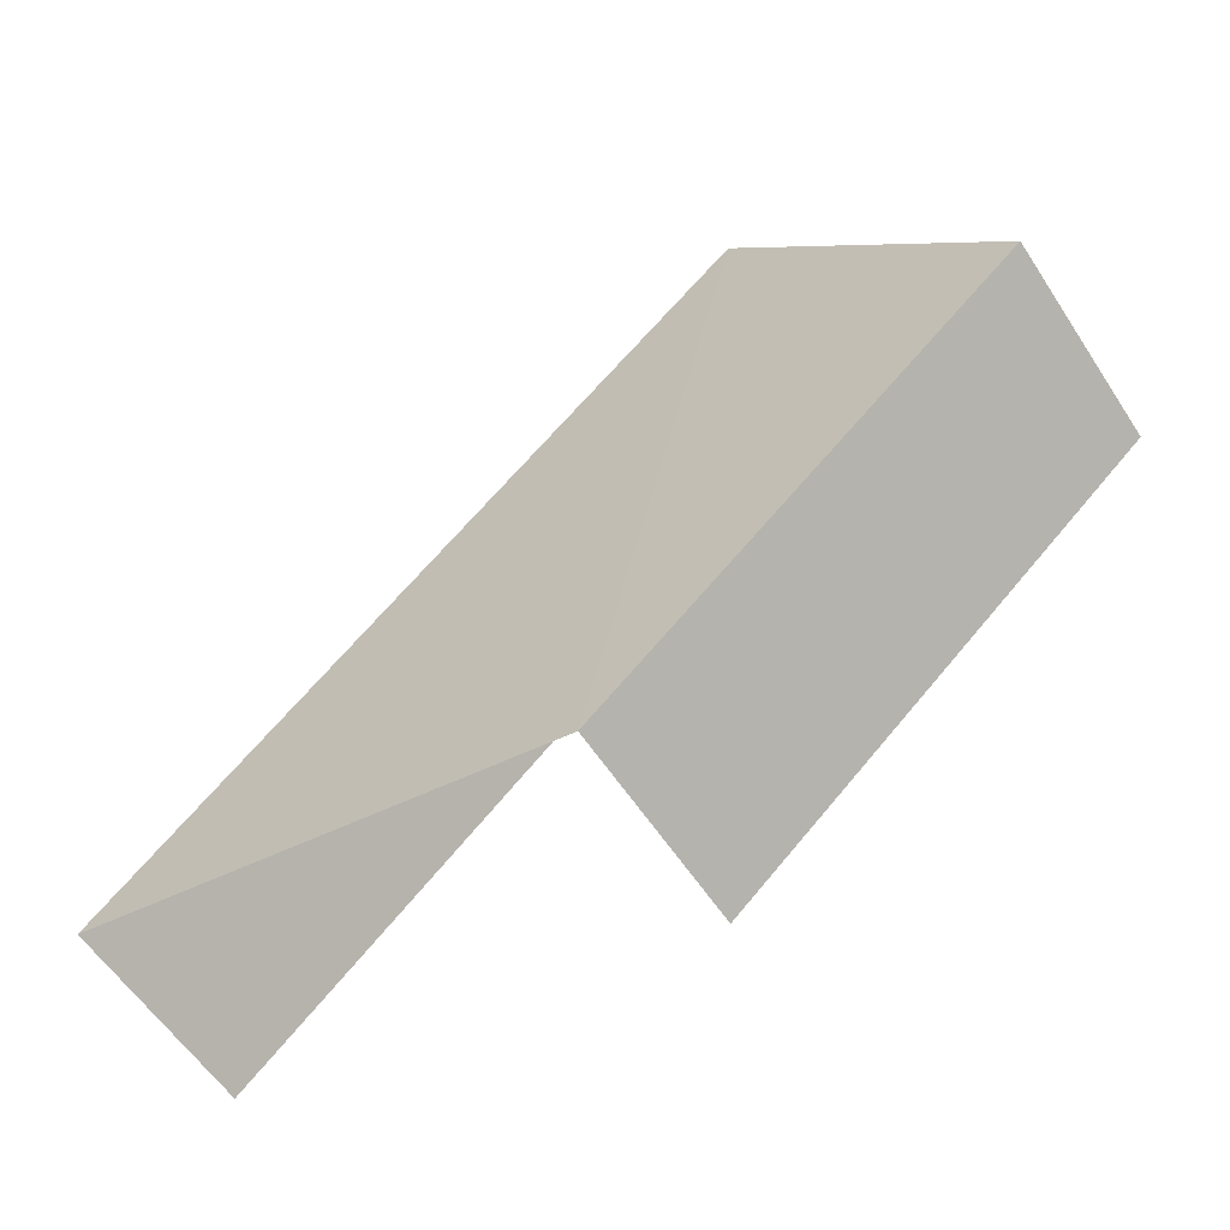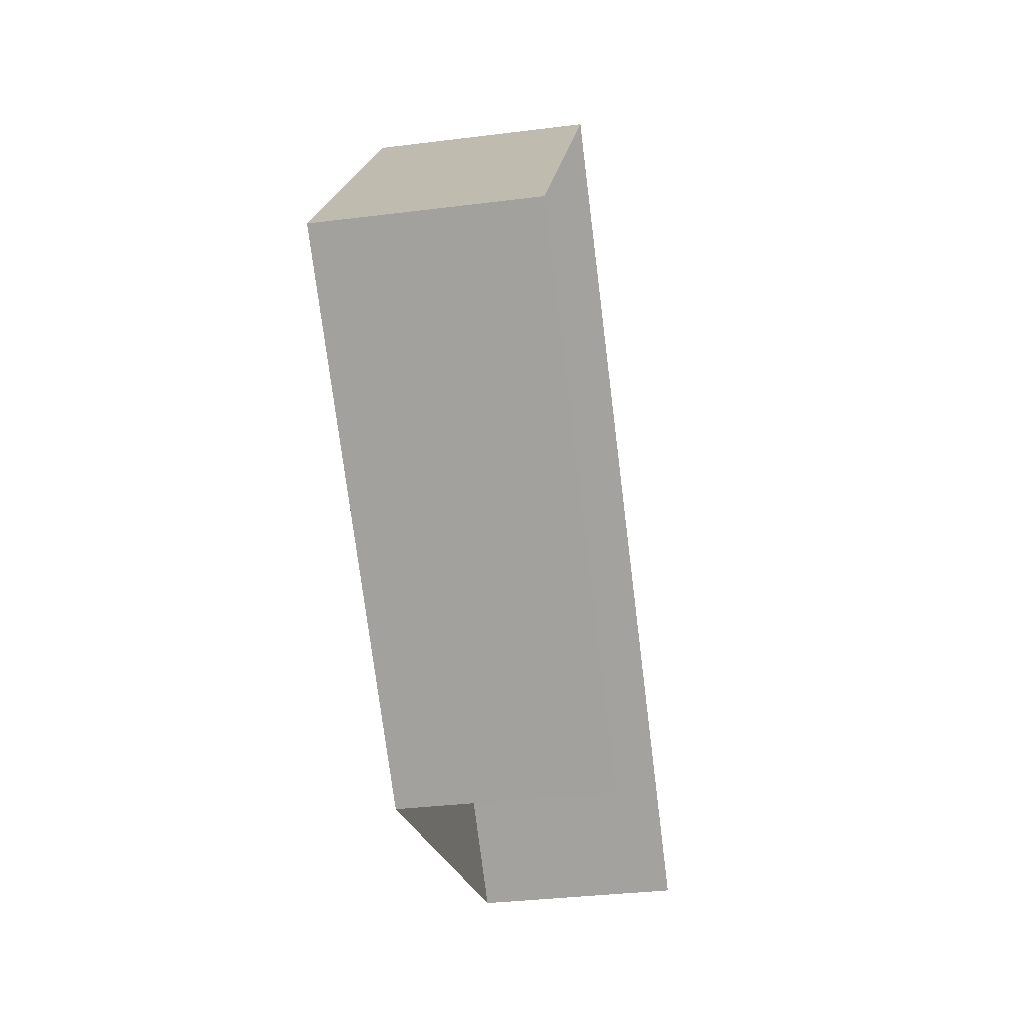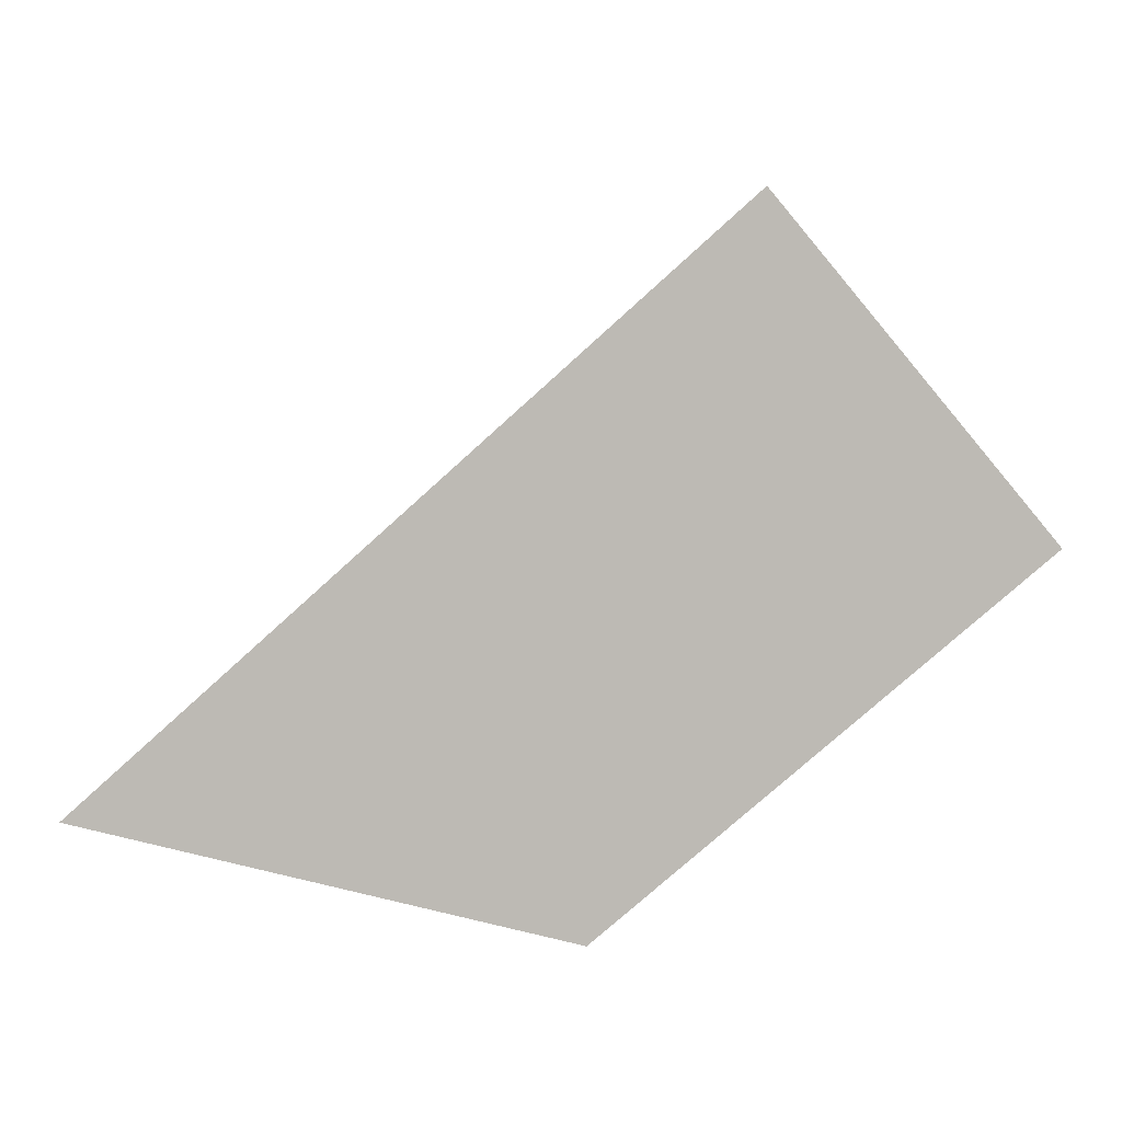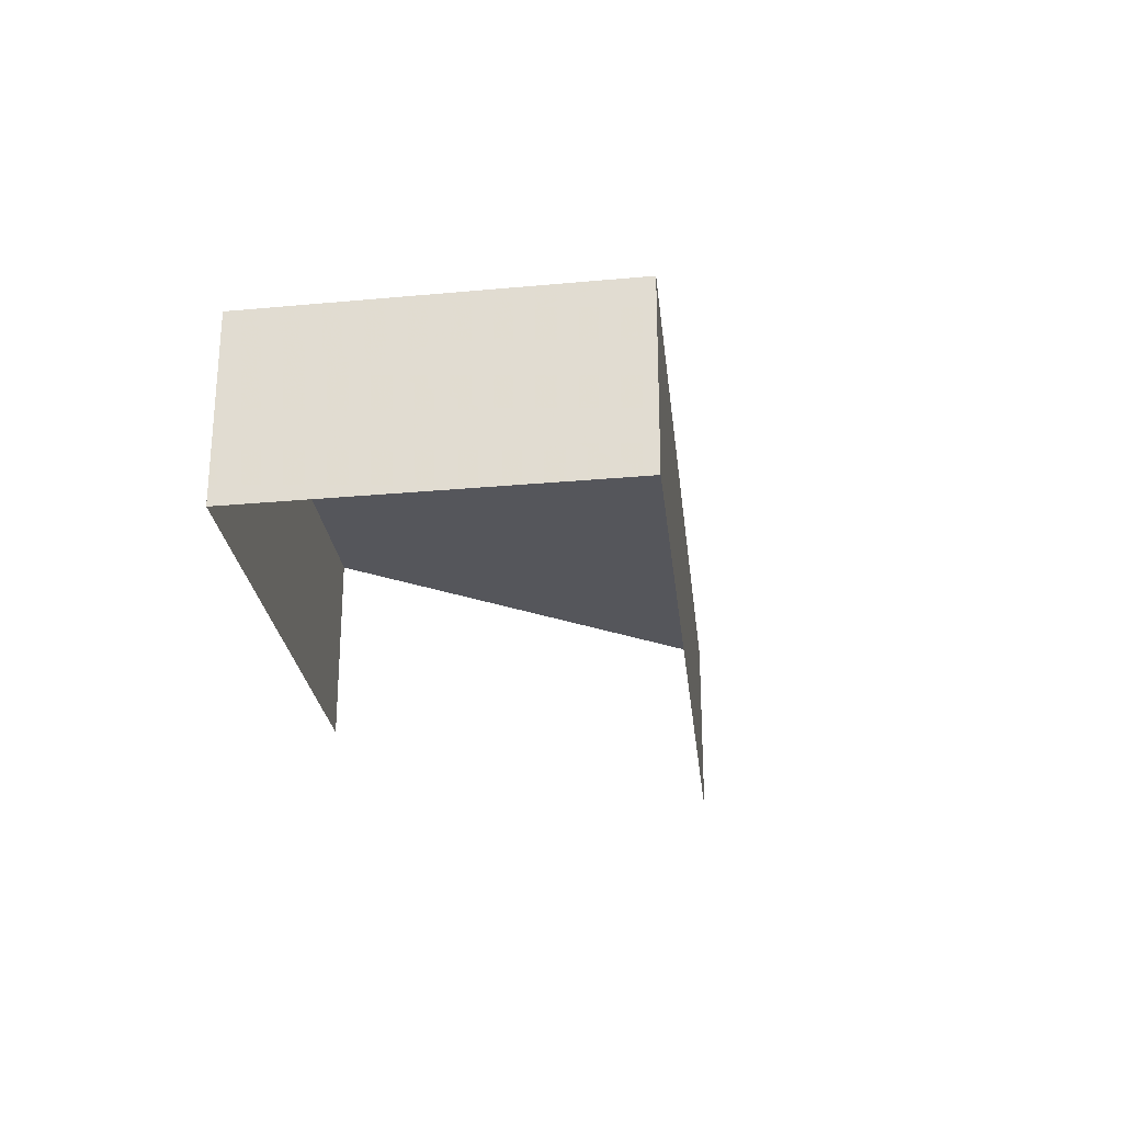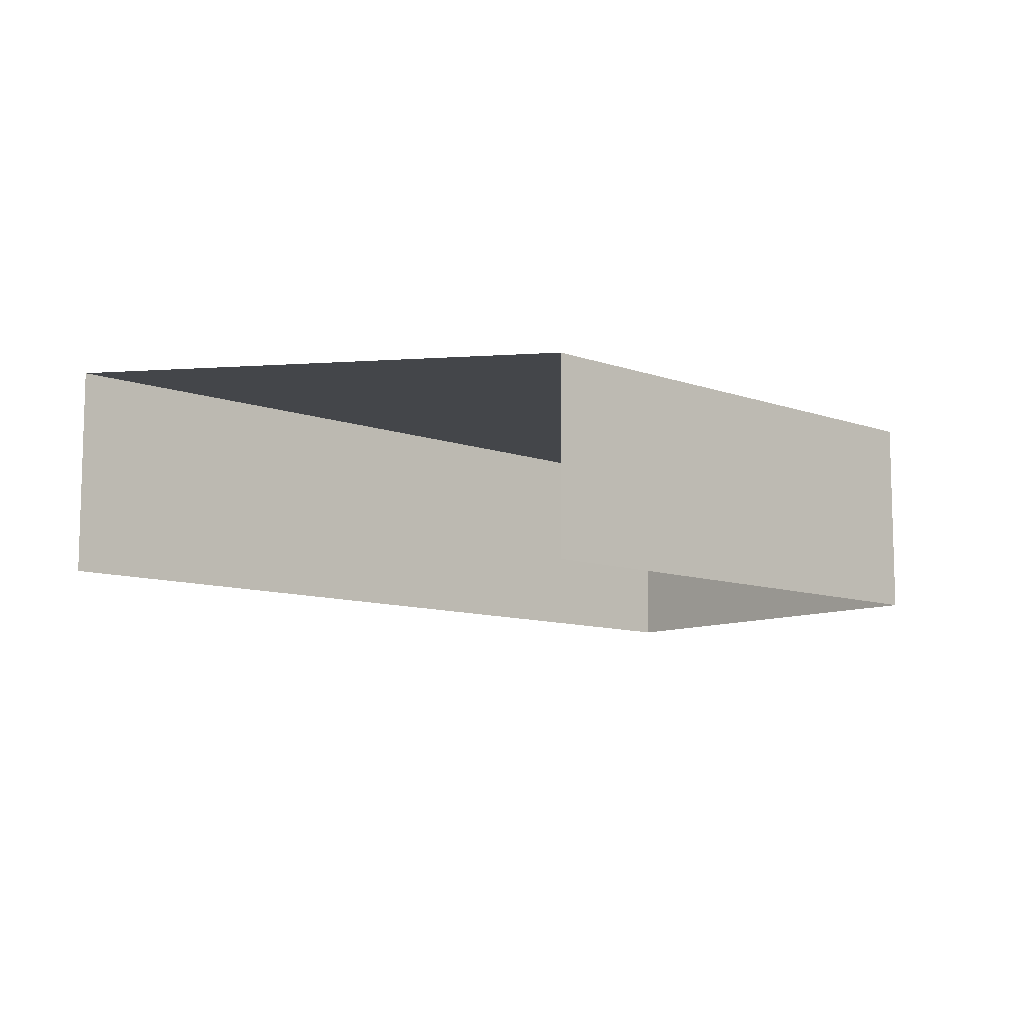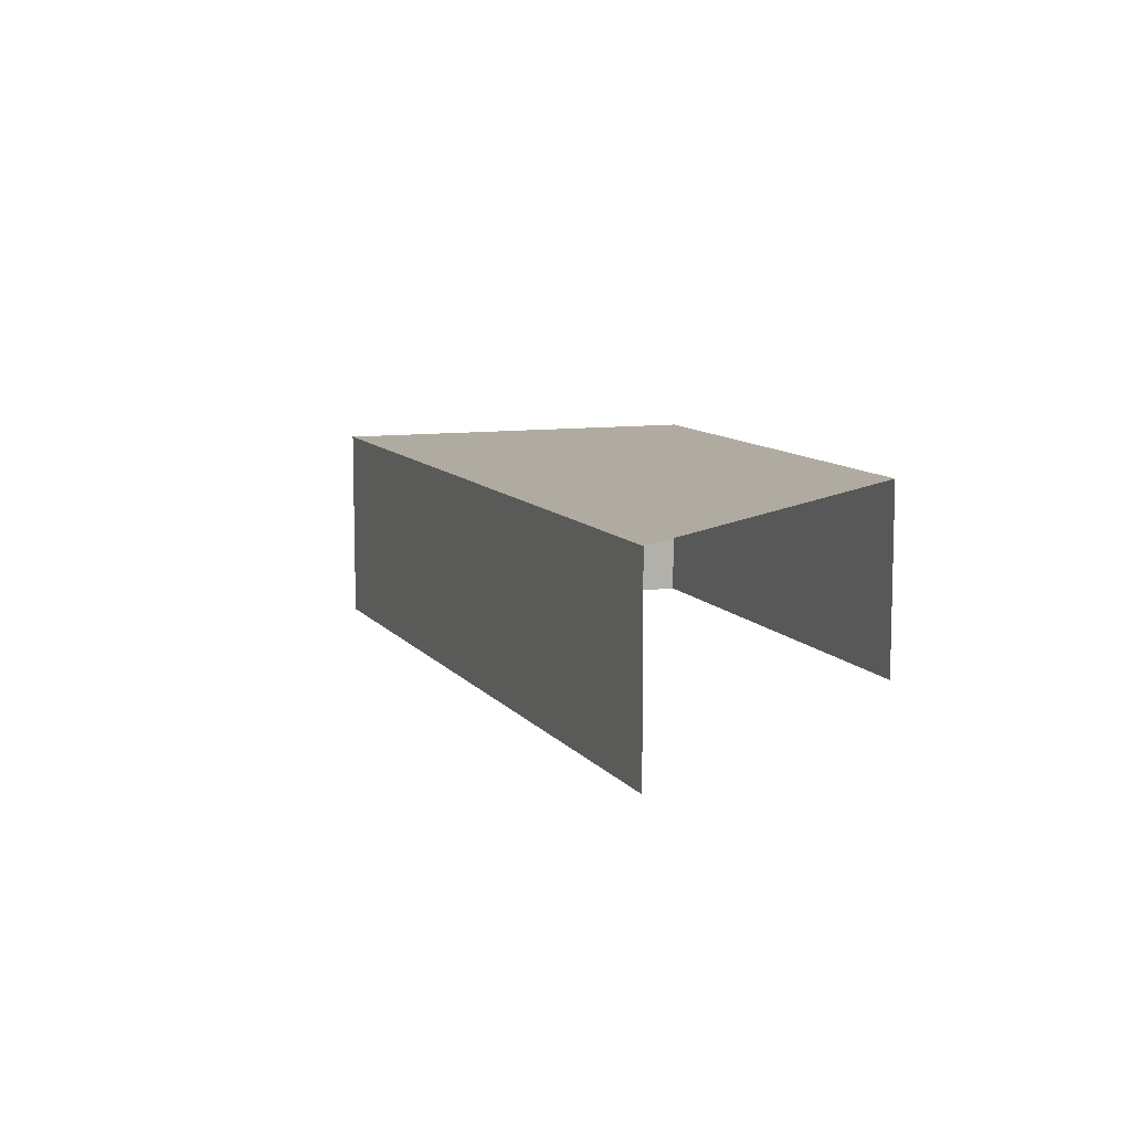
<metadata>
{"format":"obj","ext":"obj","renderer":"f3d","projection":"perspective","resolution":1024,"background":"white","views":[{"elev":-58.8,"azim":33.2,"up":"+Y"},{"elev":-32.4,"azim":99.5,"up":"+Y"},{"elev":4.8,"azim":5.5,"up":"+Y"},{"elev":-26.2,"azim":137.8,"up":"+Z"},{"elev":-9.6,"azim":-2.1,"up":"+Z"},{"elev":9.8,"azim":-69.6,"up":"+Z"}]}
</metadata>
<code>
v -2.196e+05 -1.237e+05 34.12
v -2.196e+05 -1.237e+05 34.12
v -2.196e+05 -1.237e+05 34.12
v -2.196e+05 -1.237e+05 34.12
v -2.196e+05 -1.237e+05 35.84
v -2.196e+05 -1.237e+05 35.84
v -2.196e+05 -1.237e+05 35.84
v -2.196e+05 -1.237e+05 35.84
f 1 2 3
f 1 4 2
f 8 4 1
f 6 8 1
f 5 6 7
f 5 8 6
f 7 1 3
f 7 6 1
f 7 3 2
f 5 7 2
f 8 2 4
f 8 5 2

</code>
